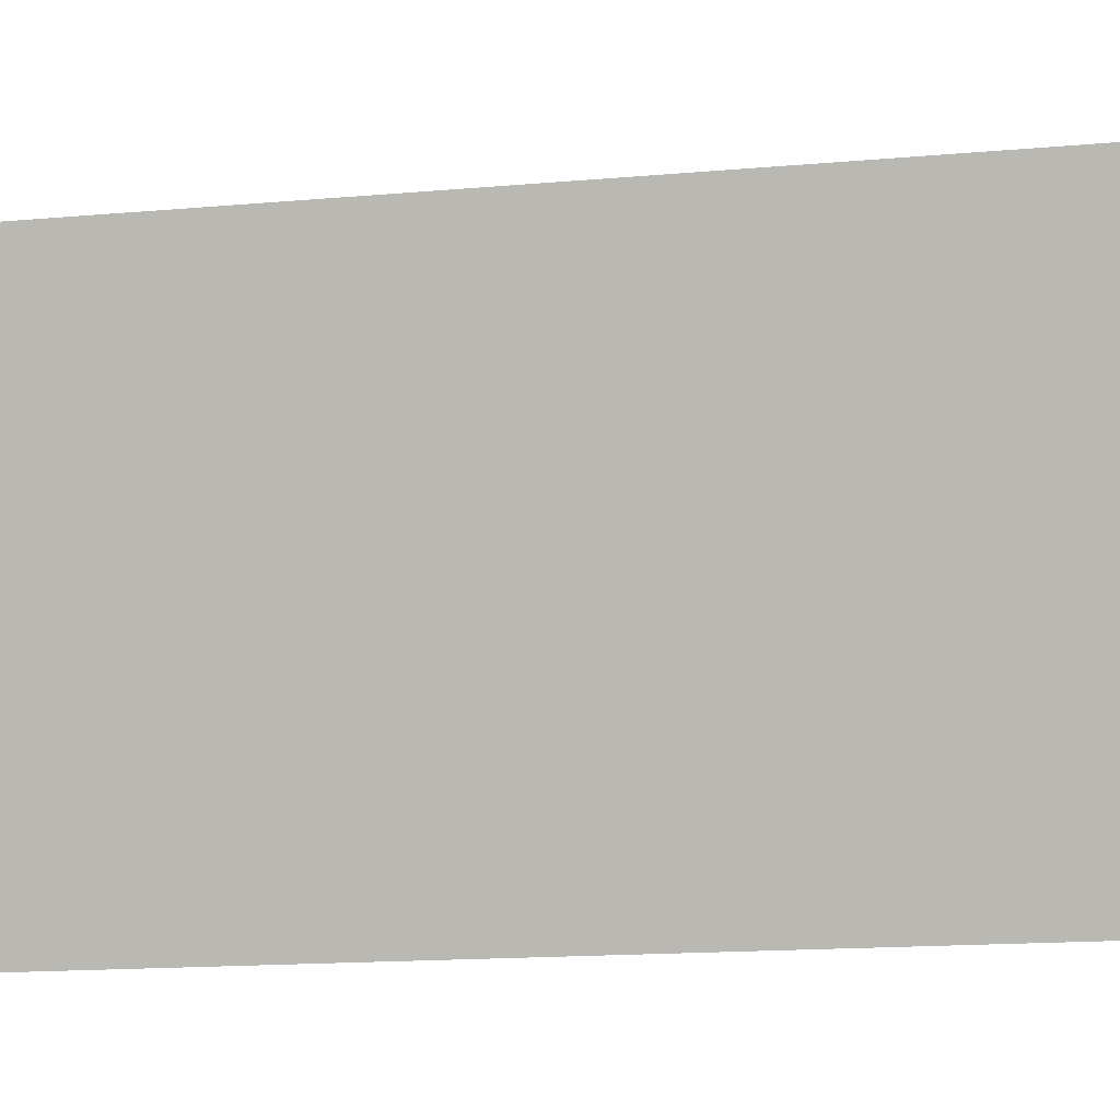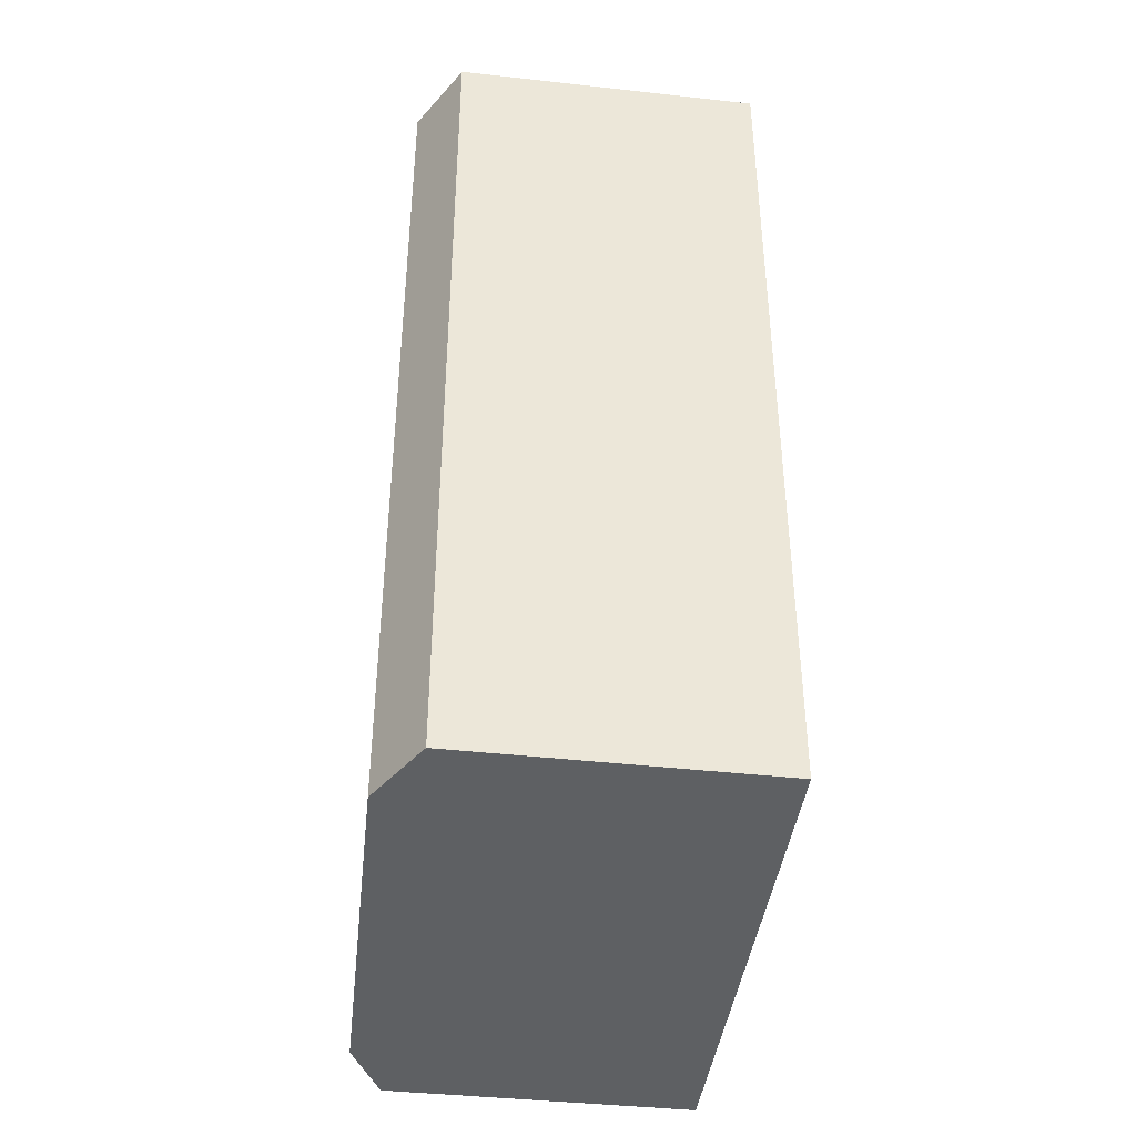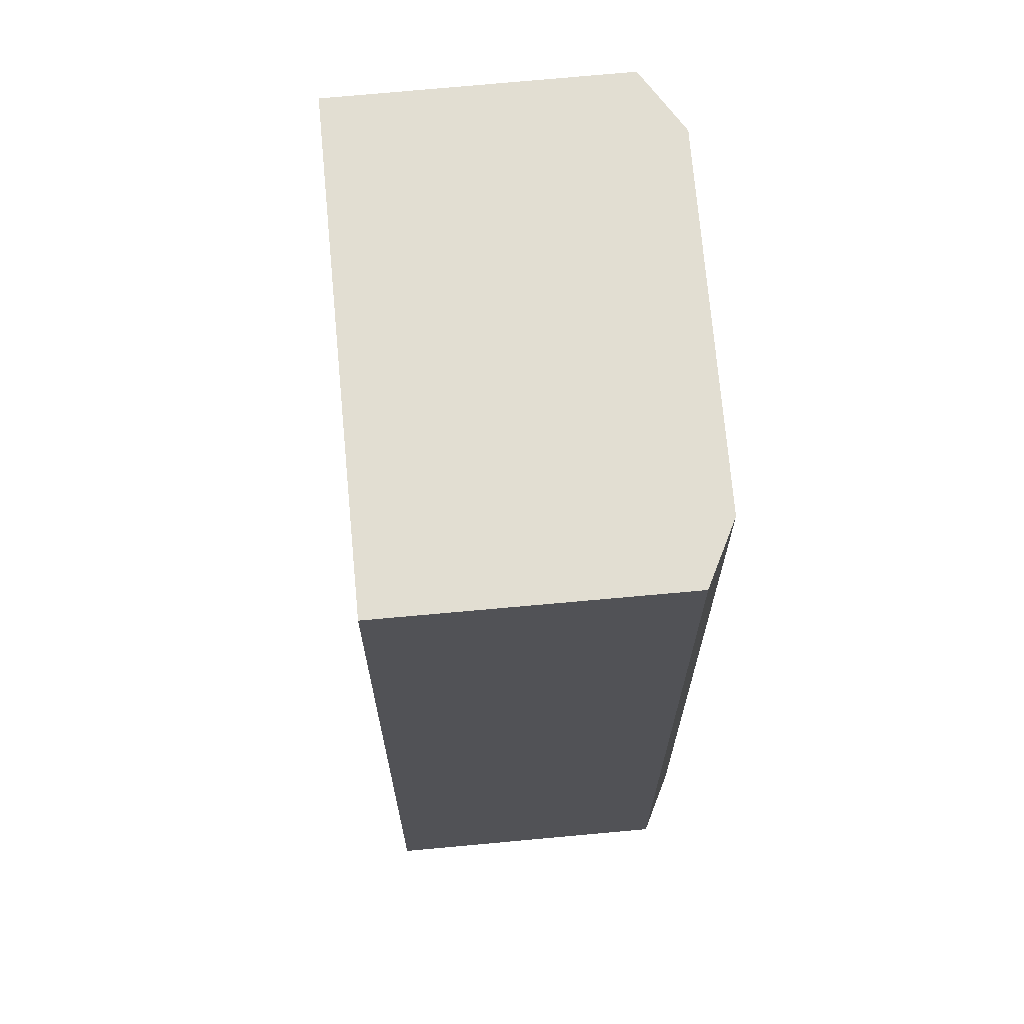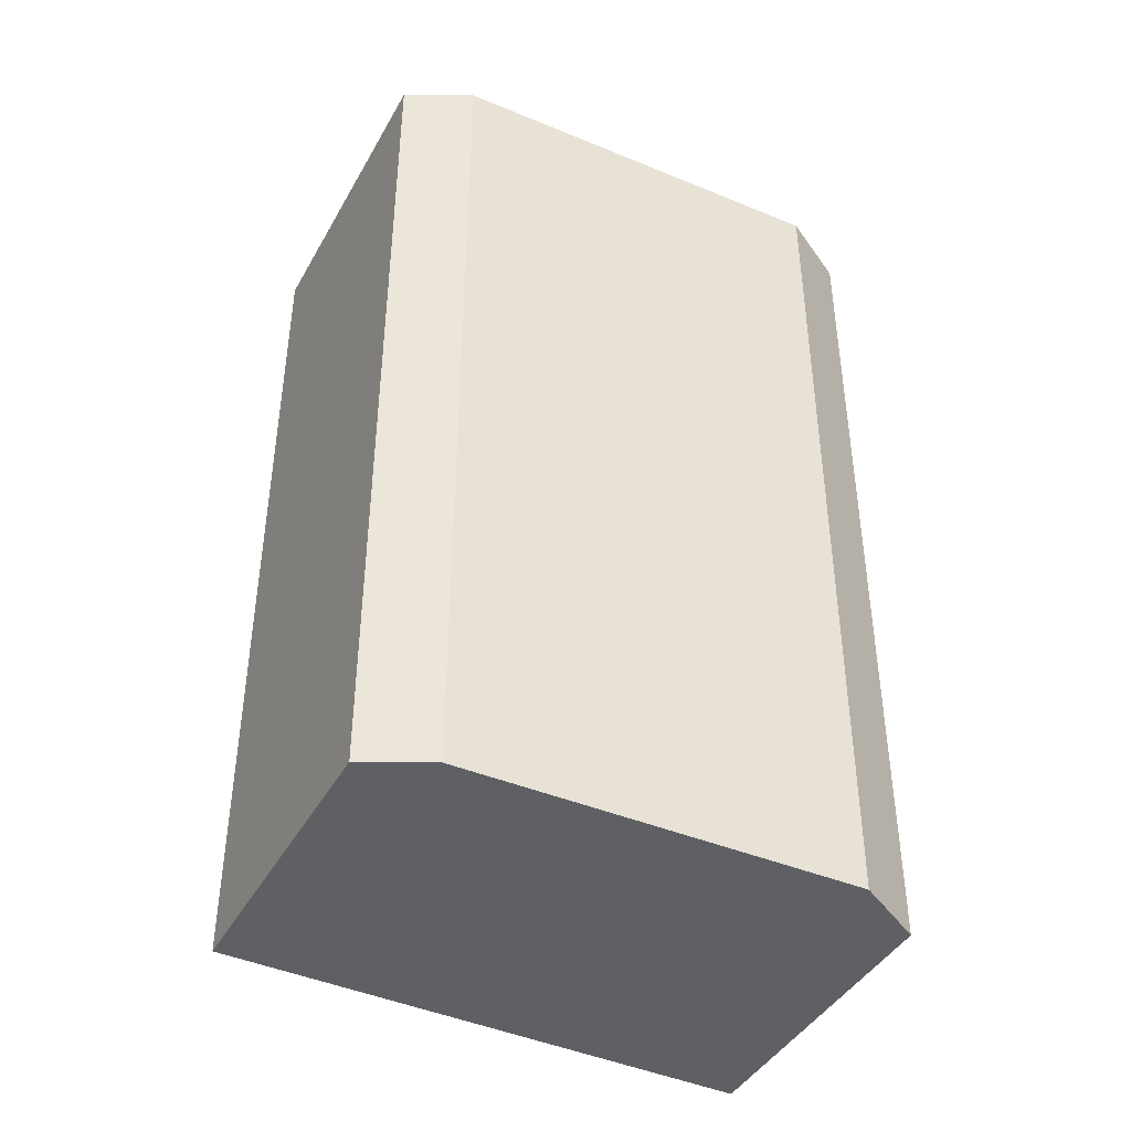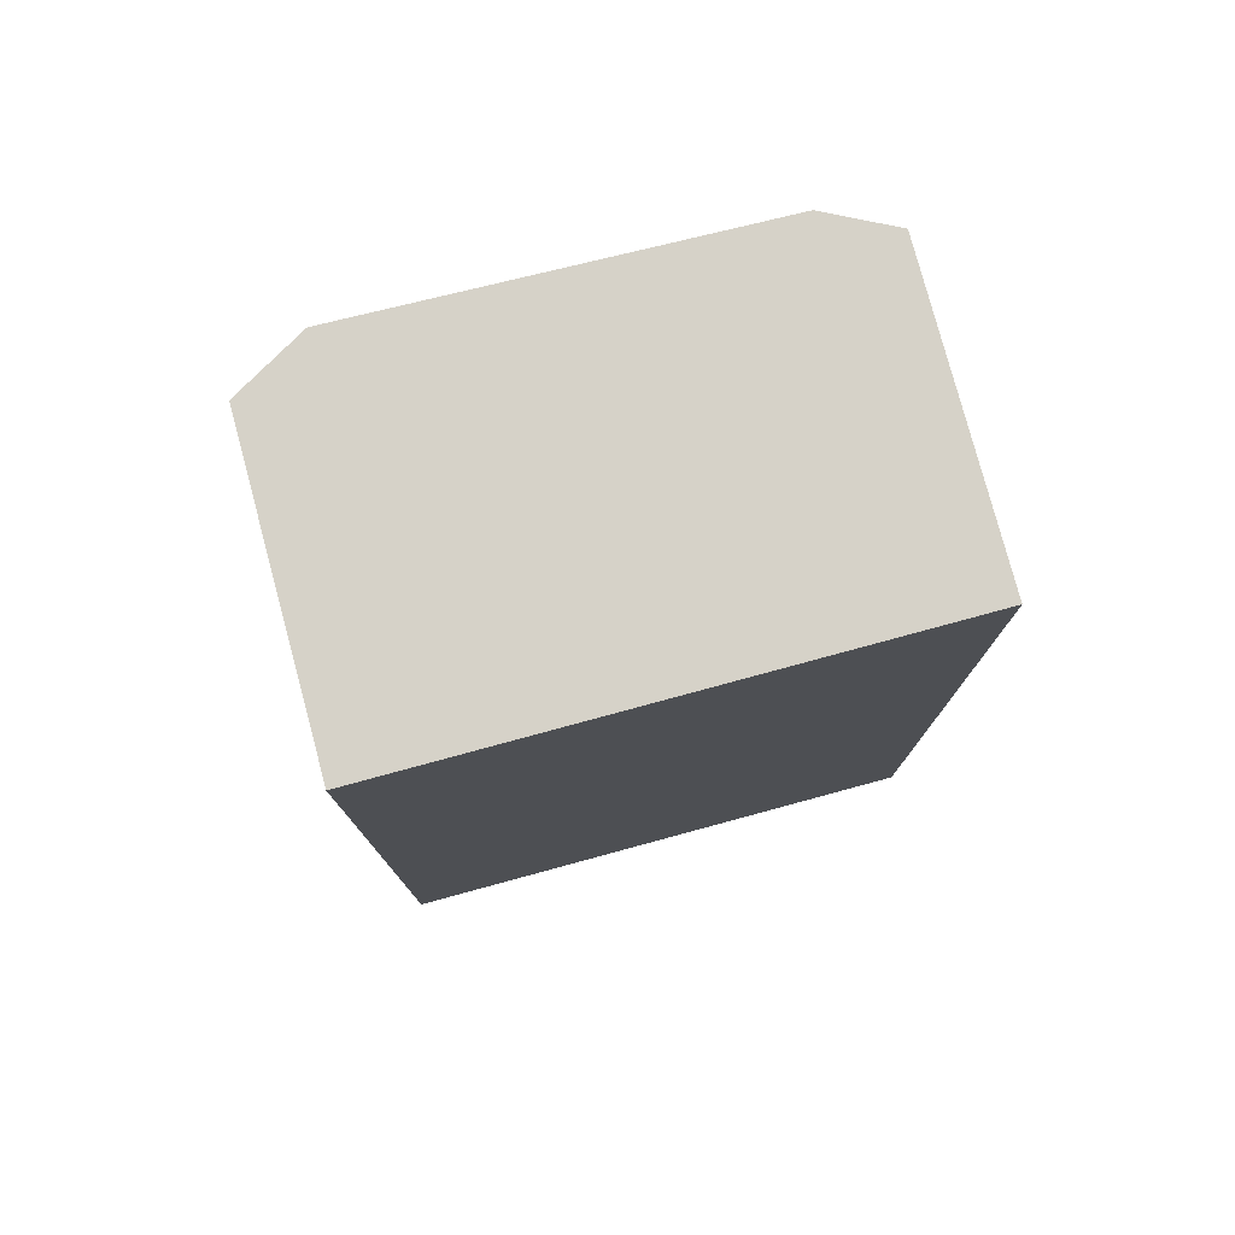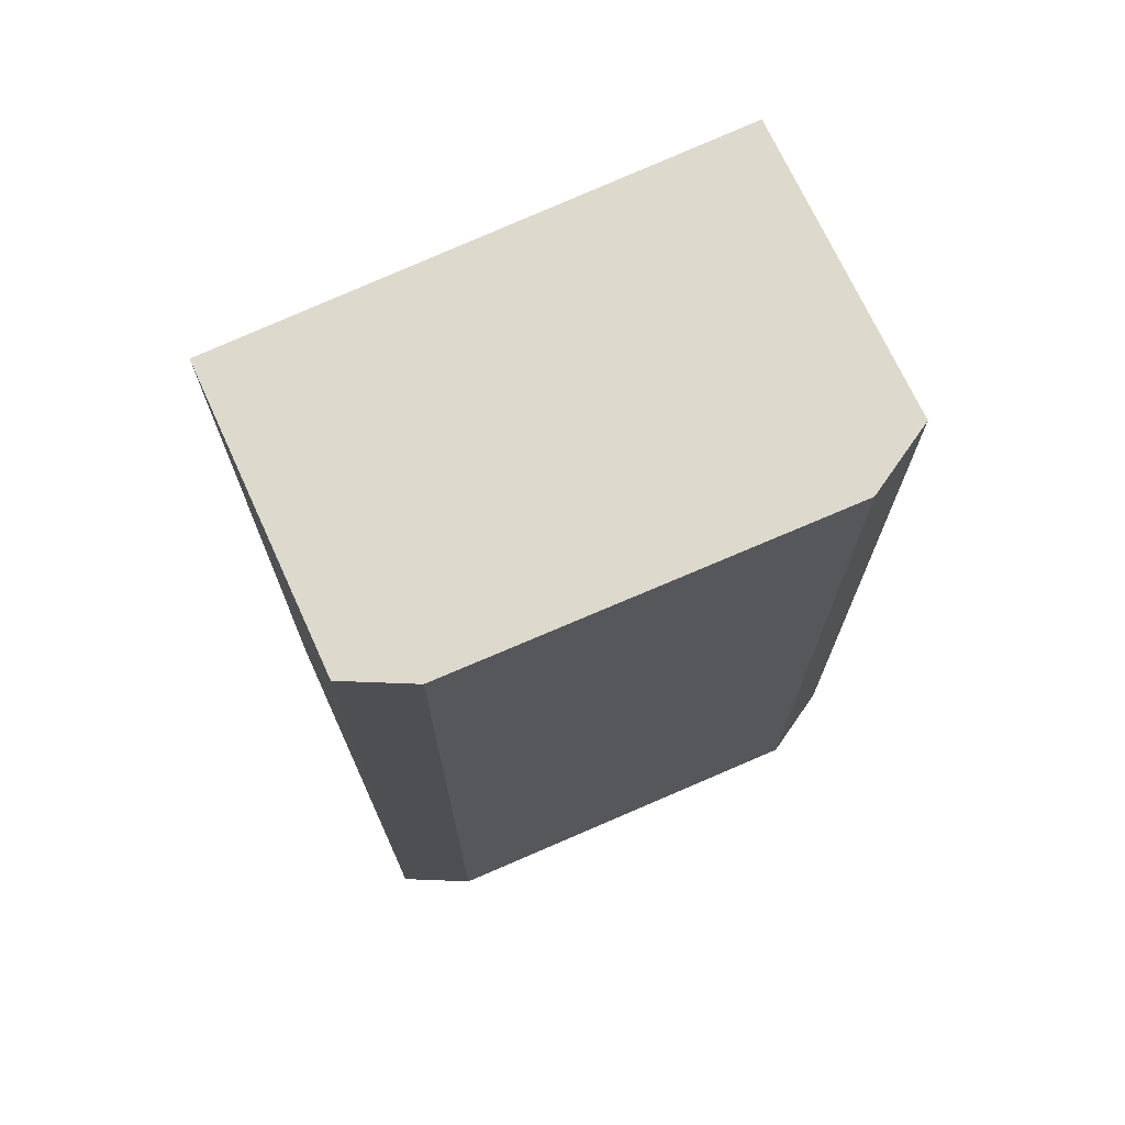
<metadata>
{"format":"obj","ext":"obj","renderer":"f3d","projection":"perspective","resolution":1024,"background":"white","views":[{"elev":-16.4,"azim":-79.9,"up":"+Z"},{"elev":-42.5,"azim":151.9,"up":"+Y"},{"elev":68.0,"azim":-26.2,"up":"+Y"},{"elev":-42.9,"azim":41.8,"up":"+Y"},{"elev":78.1,"azim":-125.7,"up":"+Y"},{"elev":72.0,"azim":44.6,"up":"+Y"}]}
</metadata>
<code>
v  4.518 21.74 -12.07
v  11.82 21.74 -7.51
v  11.49 21.74 -9.457
v  8.219 21.74 1.424
v  0 21.74 1.331e-15
v  6.895 21.74 2.633
v  11.49 5.791e-16 -9.457
v  4.518 7.39e-16 -12.07
v  0 0 0
v  6.895 -1.612e-16 2.633
v  8.219 -8.719e-17 1.424
v  11.82 4.599e-16 -7.51
g defaultobject
f 1 2 3
f 2 1 4
f 4 1 5
f 4 5 6
f 7 1 3
f 1 7 8
f 8 5 1
f 5 8 9
f 9 6 5
f 6 9 10
f 10 4 6
f 4 10 11
f 12 3 2
f 3 12 7
f 11 2 4
f 2 11 12
f 7 9 8
f 9 7 10
f 10 7 12
f 10 12 11

</code>
